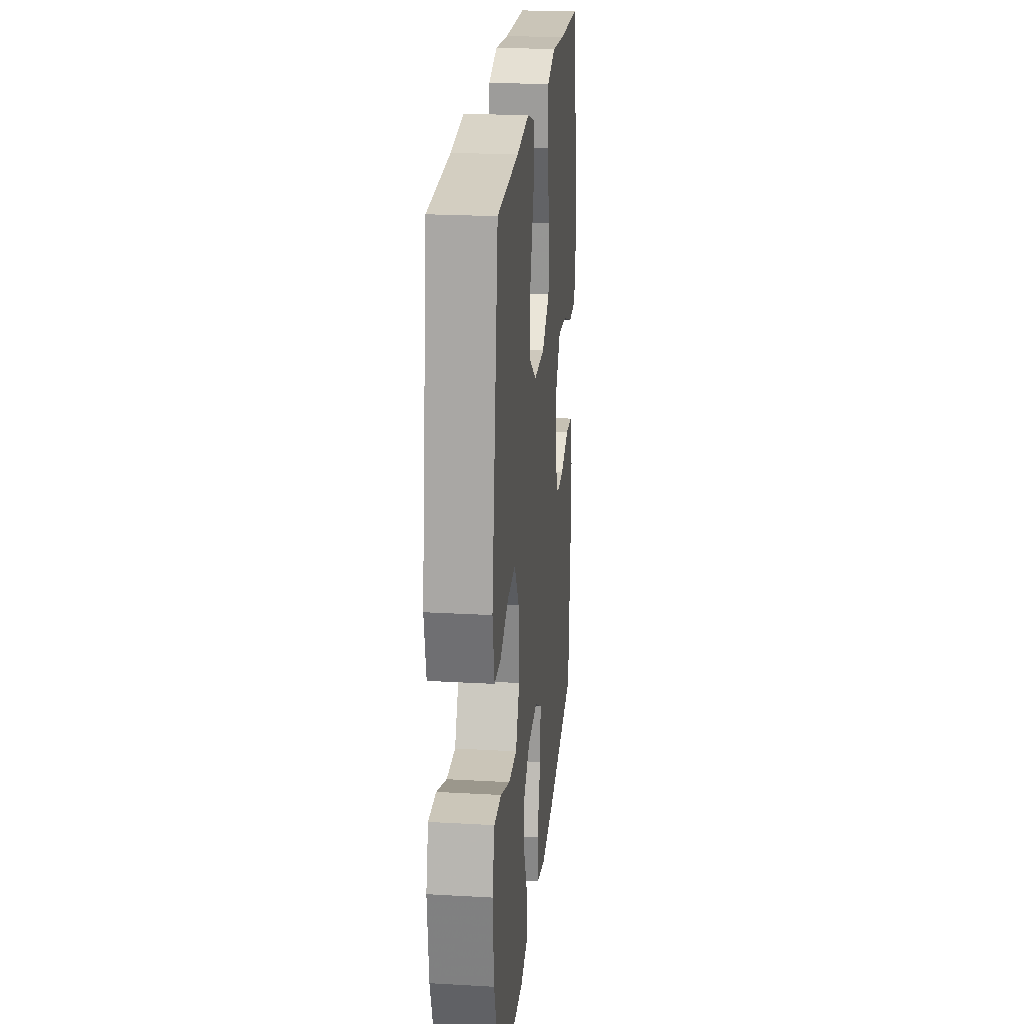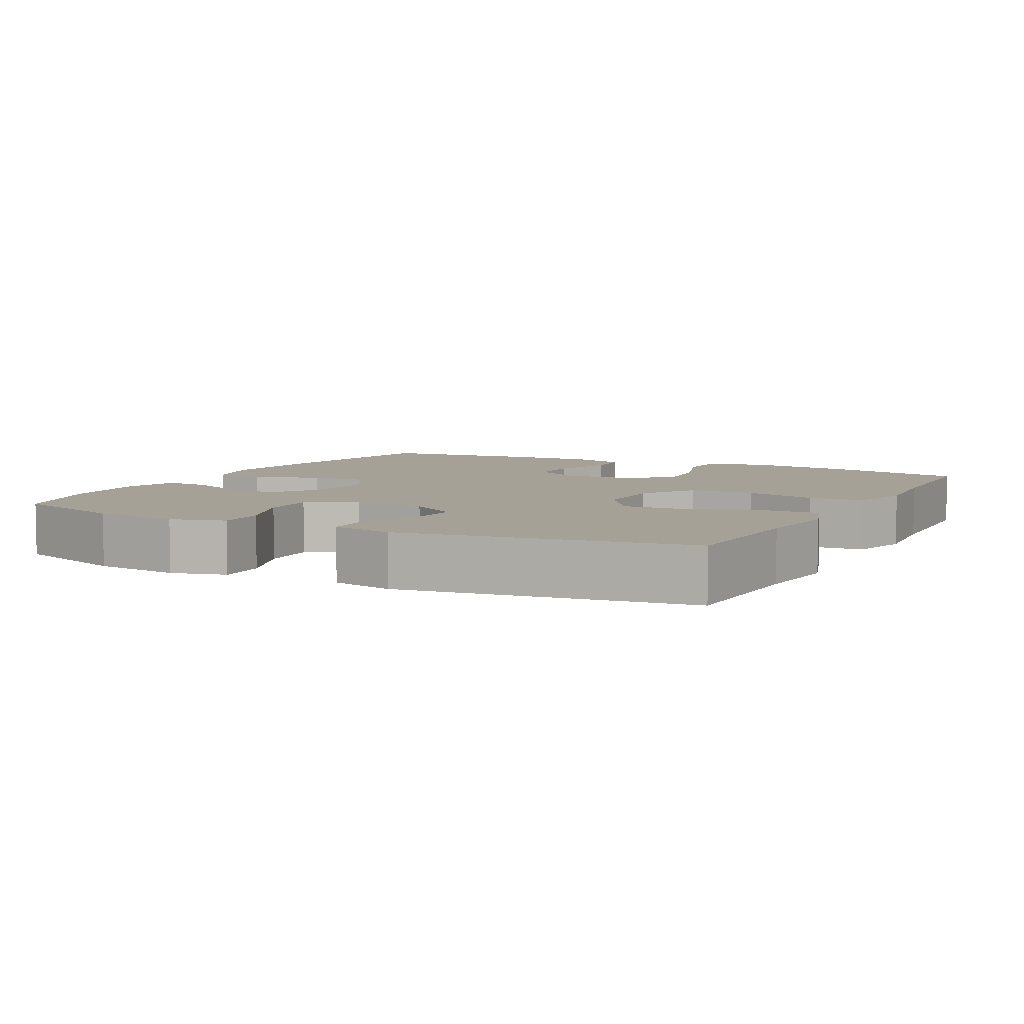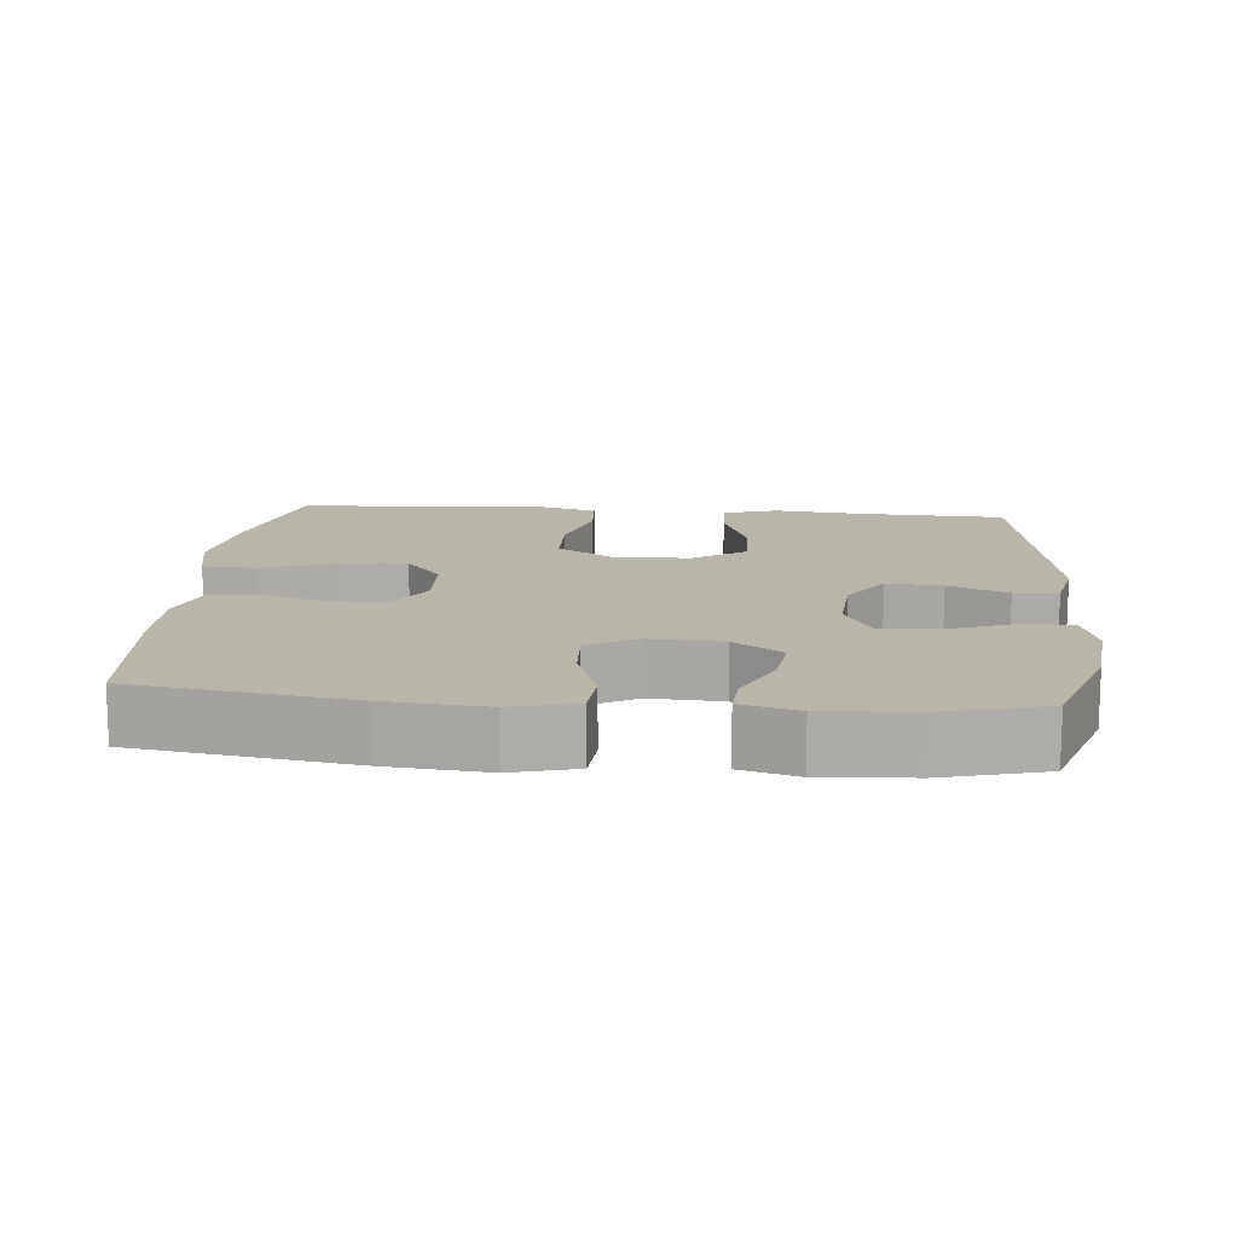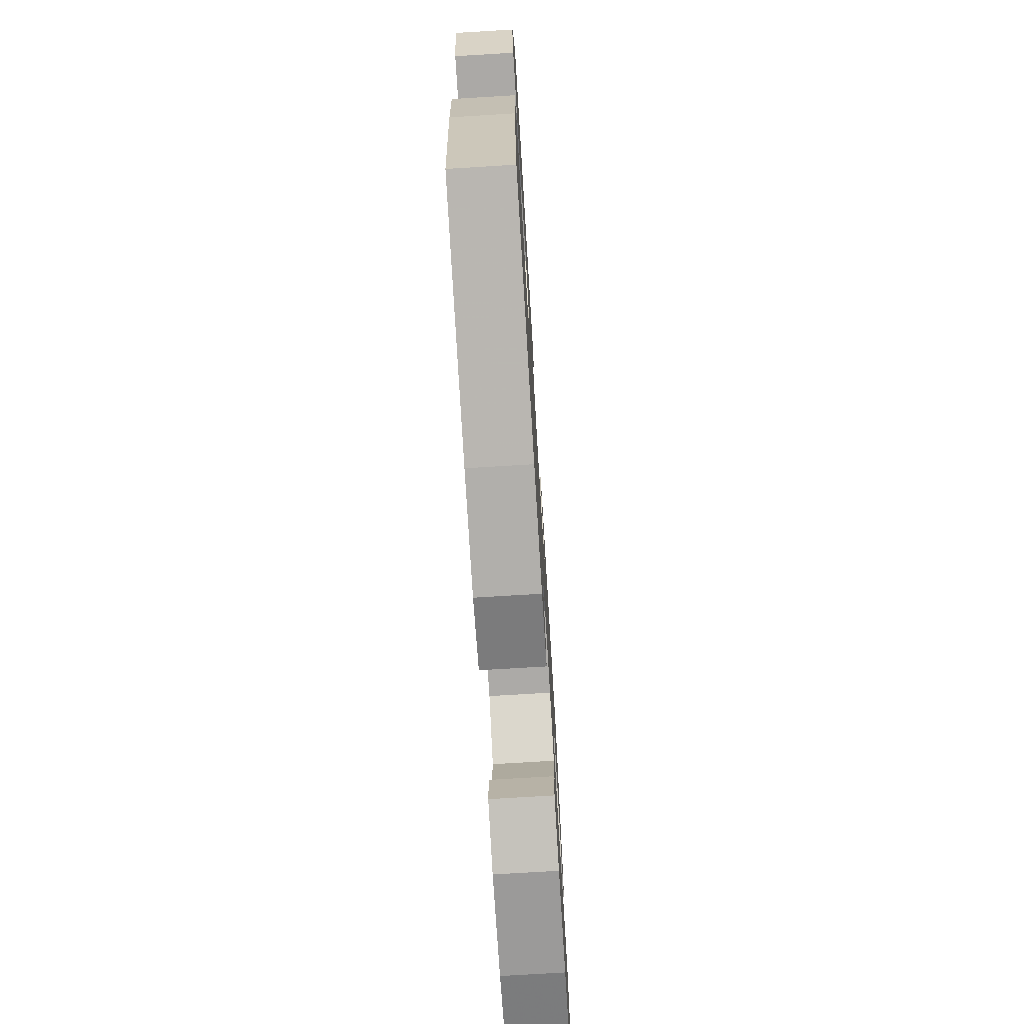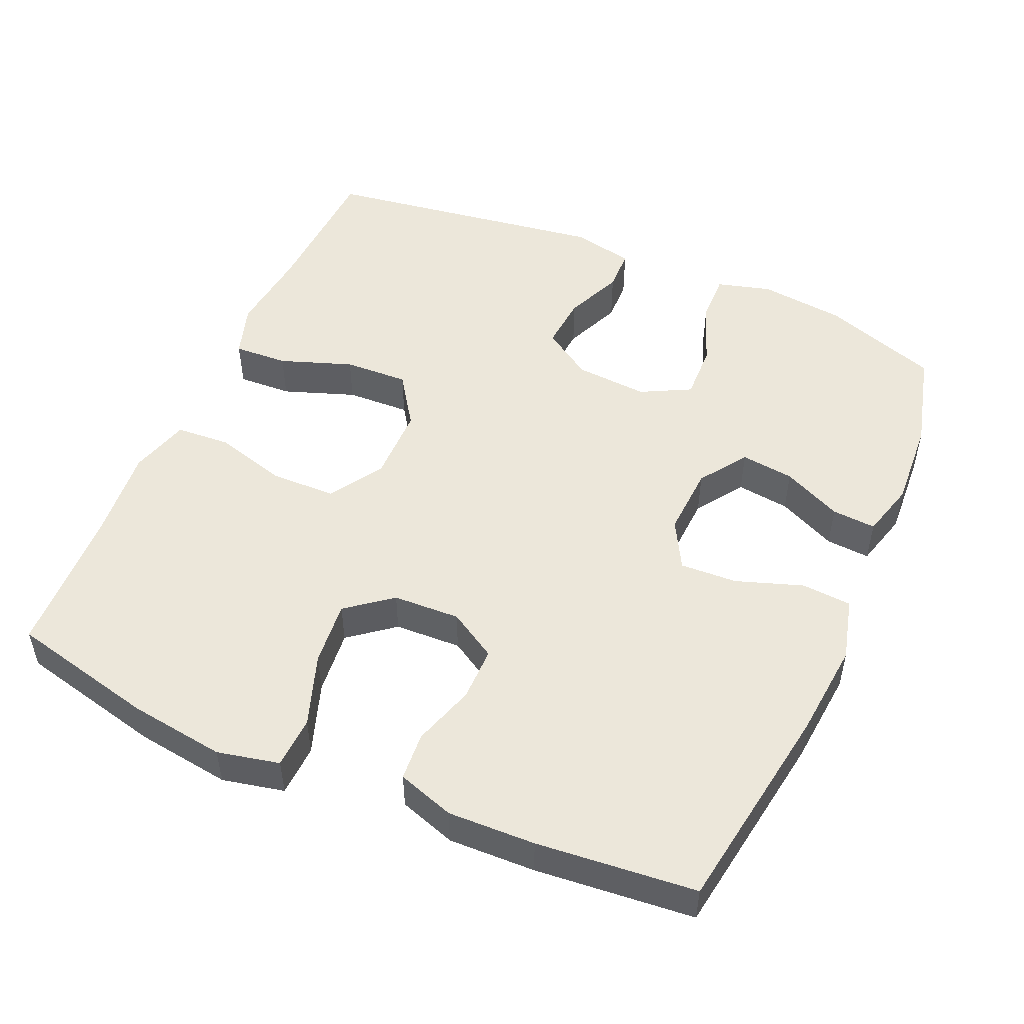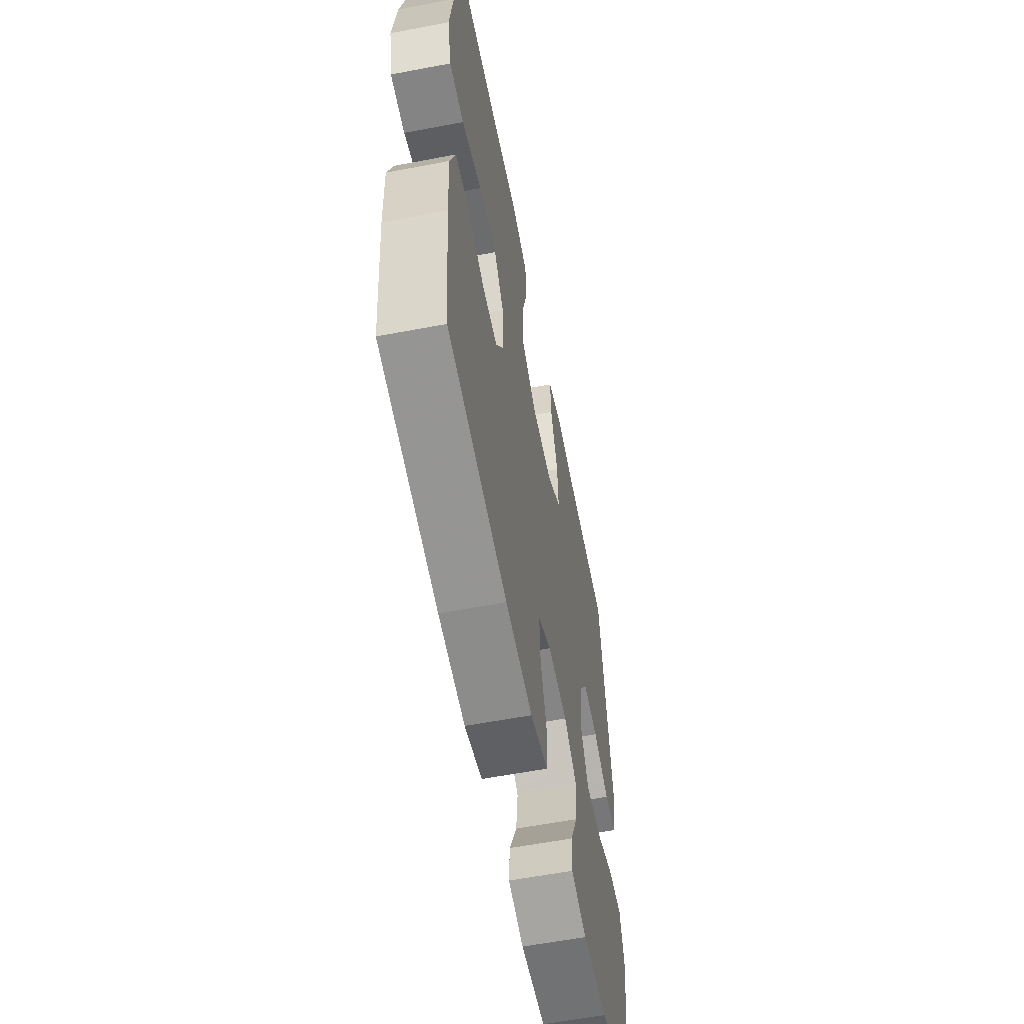
<metadata>
{"format":"obj","ext":"obj","renderer":"f3d","projection":"perspective","resolution":1024,"background":"white","views":[{"elev":22.7,"azim":-84.4,"up":"+Z"},{"elev":6.2,"azim":-62.3,"up":"+Y"},{"elev":13.5,"azim":-174.9,"up":"+Y"},{"elev":-73.2,"azim":93.5,"up":"+Z"},{"elev":50.6,"azim":113.8,"up":"+Y"},{"elev":-59.1,"azim":101.1,"up":"+Z"}]}
</metadata>
<code>
v -0.5 0.07 -0.5
v -0.555 0.07 -0.338
v -0.568 0.07 -0.219
v -0.547 0.07 -0.144
v -0.479 0.07 -0.146
v -0.389 0.07 -0.18
v -0.311 0.07 -0.183
v -0.275 0.07 -0.114
v -0.282 0.07 -0.013
v -0.327 0.07 0.056
v -0.402 0.07 0.05
v -0.482 0.07 0.016
v -0.541 0.07 0.018
v -0.559 0.07 0.104
v -0.5 0.07 0.5
v -0.298 0.07 0.509
v -0.18 0.07 0.522
v -0.106 0.07 0.498
v -0.11 0.07 0.423
v -0.146 0.07 0.323
v -0.15 0.07 0.234
v -0.078 0.07 0.185
v 0.026 0.07 0.184
v 0.101 0.07 0.231
v 0.103 0.07 0.321
v 0.075 0.07 0.421
v 0.08 0.07 0.497
v 0.163 0.07 0.521
v 0.29 0.07 0.509
v 0.5 0.07 0.5
v 0.547 0.07 0.298
v 0.565 0.07 0.165
v 0.546 0.07 0.079
v 0.474 0.07 0.076
v 0.374 0.07 0.111
v 0.284 0.07 0.12
v 0.235 0.07 0.058
v 0.231 0.07 -0.035
v 0.271 0.07 -0.102
v 0.346 0.07 -0.102
v 0.432 0.07 -0.075
v 0.499 0.07 -0.08
v 0.525 0.07 -0.159
v 0.521 0.07 -0.28
v 0.5 0.07 -0.5
v 0.206 0.07 -0.545
v 0.073 0.07 -0.557
v -0.014 0.07 -0.534
v -0.019 0.07 -0.465
v 0.013 0.07 -0.372
v 0.017 0.07 -0.293
v -0.05 0.07 -0.256
v -0.148 0.07 -0.261
v -0.214 0.07 -0.306
v -0.205 0.07 -0.38
v -0.167 0.07 -0.462
v -0.163 0.07 -0.523
v -0.24 0.07 -0.544
v -0.363 0.07 -0.536
v -0.5 0 -0.5
v -0.555 0 -0.338
v -0.568 0 -0.219
v -0.547 0 -0.144
v -0.479 0 -0.146
v -0.389 0 -0.18
v -0.311 0 -0.183
v -0.275 0 -0.114
v -0.282 0 -0.013
v -0.327 0 0.056
v -0.402 0 0.05
v -0.482 0 0.016
v -0.541 0 0.018
v -0.559 0 0.104
v -0.5 0 0.5
v -0.298 0 0.509
v -0.18 0 0.522
v -0.106 0 0.498
v -0.11 0 0.423
v -0.146 0 0.323
v -0.15 0 0.234
v -0.078 0 0.185
v 0.026 0 0.184
v 0.101 0 0.231
v 0.103 0 0.321
v 0.075 0 0.421
v 0.08 0 0.497
v 0.163 0 0.521
v 0.29 0 0.509
v 0.5 0 0.5
v 0.547 0 0.298
v 0.565 0 0.165
v 0.546 0 0.079
v 0.474 0 0.076
v 0.374 0 0.111
v 0.284 0 0.12
v 0.235 0 0.058
v 0.231 0 -0.035
v 0.271 0 -0.102
v 0.346 0 -0.102
v 0.432 0 -0.075
v 0.499 0 -0.08
v 0.525 0 -0.159
v 0.521 0 -0.28
v 0.5 0 -0.5
v 0.206 0 -0.545
v 0.073 0 -0.557
v -0.014 0 -0.534
v -0.019 0 -0.465
v 0.013 0 -0.372
v 0.017 0 -0.293
v -0.05 0 -0.256
v -0.148 0 -0.261
v -0.214 0 -0.306
v -0.205 0 -0.38
v -0.167 0 -0.462
v -0.163 0 -0.523
v -0.24 0 -0.544
v -0.363 0 -0.536
f 4 5 6
f 3 4 6
f 2 3 6
f 1 2 6
f 59 1 6
f 58 59 6
f 57 58 6
f 56 57 6
f 55 56 6
f 54 55 6 7
f 53 54 7 8
f 52 53 8 9
f 51 52 9 10
f 48 49 50
f 47 48 50
f 46 47 50
f 45 46 50
f 44 45 50
f 43 44 50
f 42 43 50
f 41 42 50
f 40 41 50
f 39 40 50 51
f 38 39 51 10
f 33 34 35
f 32 33 35
f 31 32 35
f 30 31 35
f 29 30 35
f 29 35 36
f 28 29 36
f 27 28 36
f 26 27 36
f 25 26 36
f 24 25 36 37
f 18 19 20
f 17 18 20
f 16 17 20
f 16 20 21
f 15 16 21
f 14 15 21
f 13 14 21
f 12 13 21
f 11 12 21
f 10 11 21 22
f 23 24 37 38
f 10 22 23 38
f 65 64 63
f 65 63 62
f 65 62 61
f 65 61 60
f 65 60 118
f 65 118 117
f 65 117 116
f 65 116 115
f 65 115 114
f 66 65 114 113
f 67 66 113 112
f 68 67 112 111
f 69 68 111 110
f 109 108 107
f 109 107 106
f 109 106 105
f 109 105 104
f 109 104 103
f 109 103 102
f 109 102 101
f 109 101 100
f 109 100 99
f 110 109 99 98
f 69 110 98 97
f 94 93 92
f 94 92 91
f 94 91 90
f 94 90 89
f 94 89 88
f 95 94 88
f 95 88 87
f 95 87 86
f 95 86 85
f 95 85 84
f 96 95 84 83
f 79 78 77
f 79 77 76
f 79 76 75
f 80 79 75
f 80 75 74
f 80 74 73
f 80 73 72
f 80 72 71
f 80 71 70
f 81 80 70 69
f 97 96 83 82
f 97 82 81 69
f 1 60 61 2
f 2 61 62 3
f 3 62 63 4
f 4 63 64 5
f 5 64 65 6
f 6 65 66 7
f 7 66 67 8
f 8 67 68 9
f 9 68 69 10
f 10 69 70 11
f 11 70 71 12
f 12 71 72 13
f 13 72 73 14
f 14 73 74 15
f 15 74 75 16
f 16 75 76 17
f 17 76 77 18
f 18 77 78 19
f 19 78 79 20
f 20 79 80 21
f 21 80 81 22
f 22 81 82 23
f 23 82 83 24
f 24 83 84 25
f 25 84 85 26
f 26 85 86 27
f 27 86 87 28
f 28 87 88 29
f 29 88 89 30
f 30 89 90 31
f 31 90 91 32
f 32 91 92 33
f 33 92 93 34
f 34 93 94 35
f 35 94 95 36
f 36 95 96 37
f 37 96 97 38
f 38 97 98 39
f 39 98 99 40
f 40 99 100 41
f 41 100 101 42
f 42 101 102 43
f 43 102 103 44
f 44 103 104 45
f 45 104 105 46
f 46 105 106 47
f 47 106 107 48
f 48 107 108 49
f 49 108 109 50
f 50 109 110 51
f 51 110 111 52
f 52 111 112 53
f 53 112 113 54
f 54 113 114 55
f 55 114 115 56
f 56 115 116 57
f 57 116 117 58
f 58 117 118 59
f 59 118 60 1

</code>
